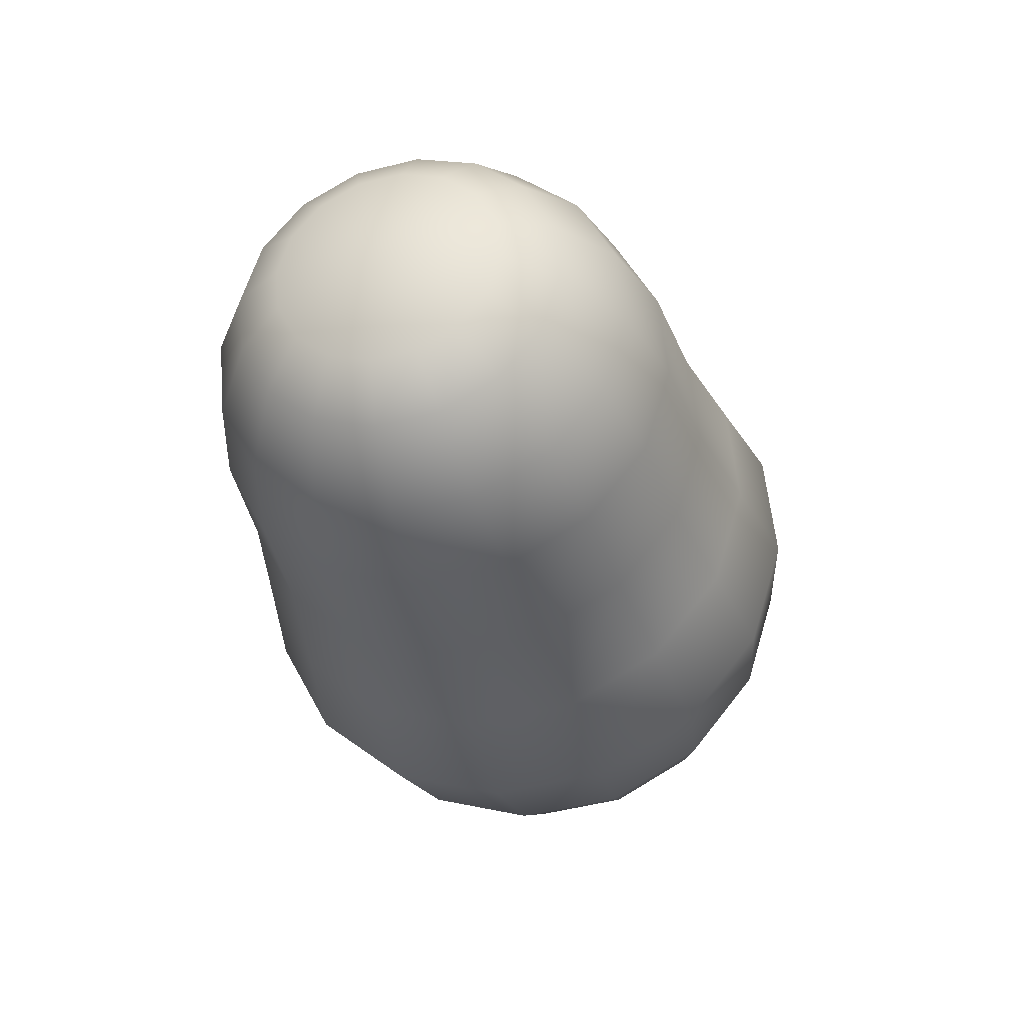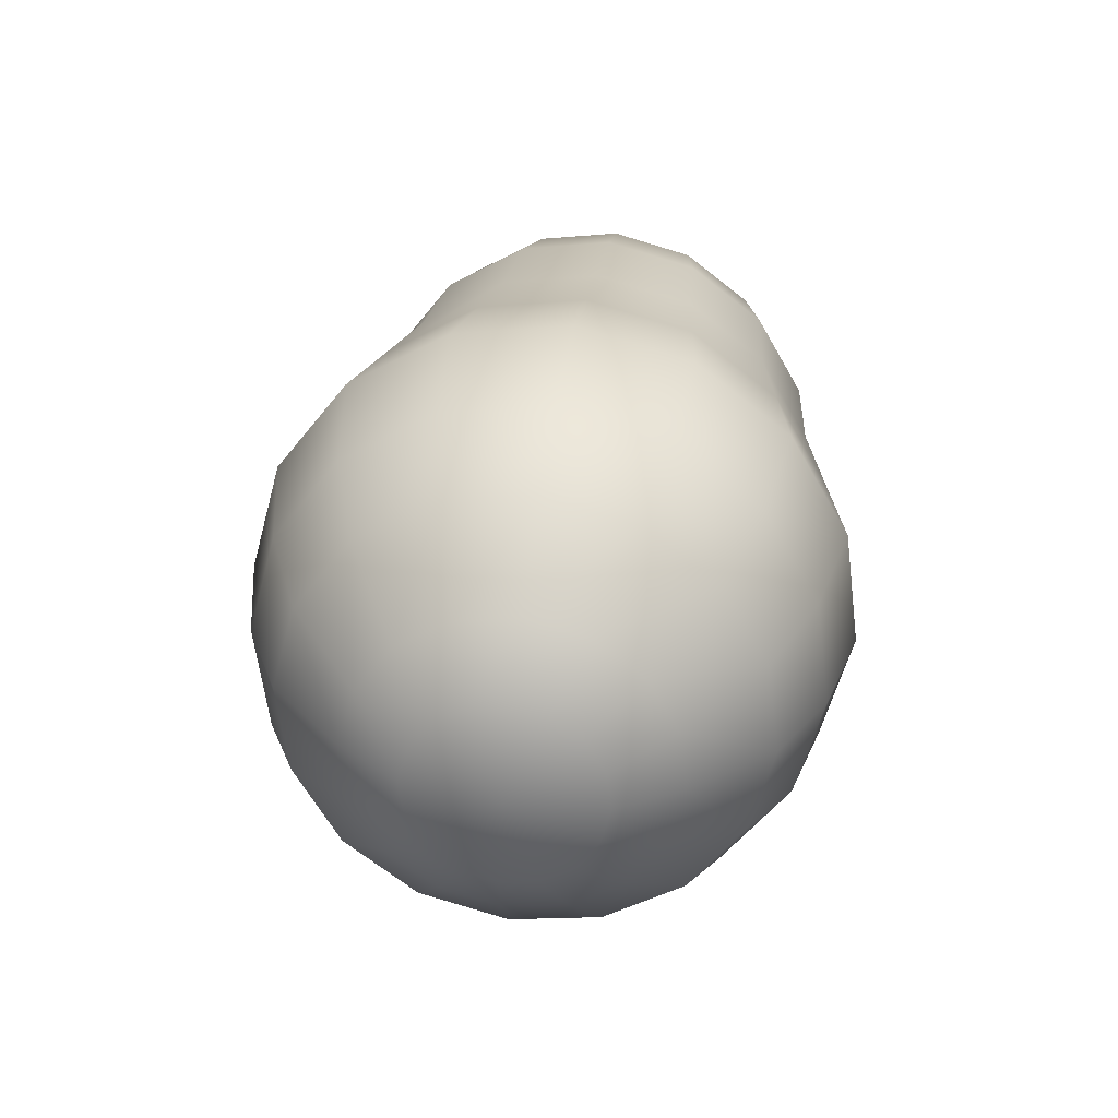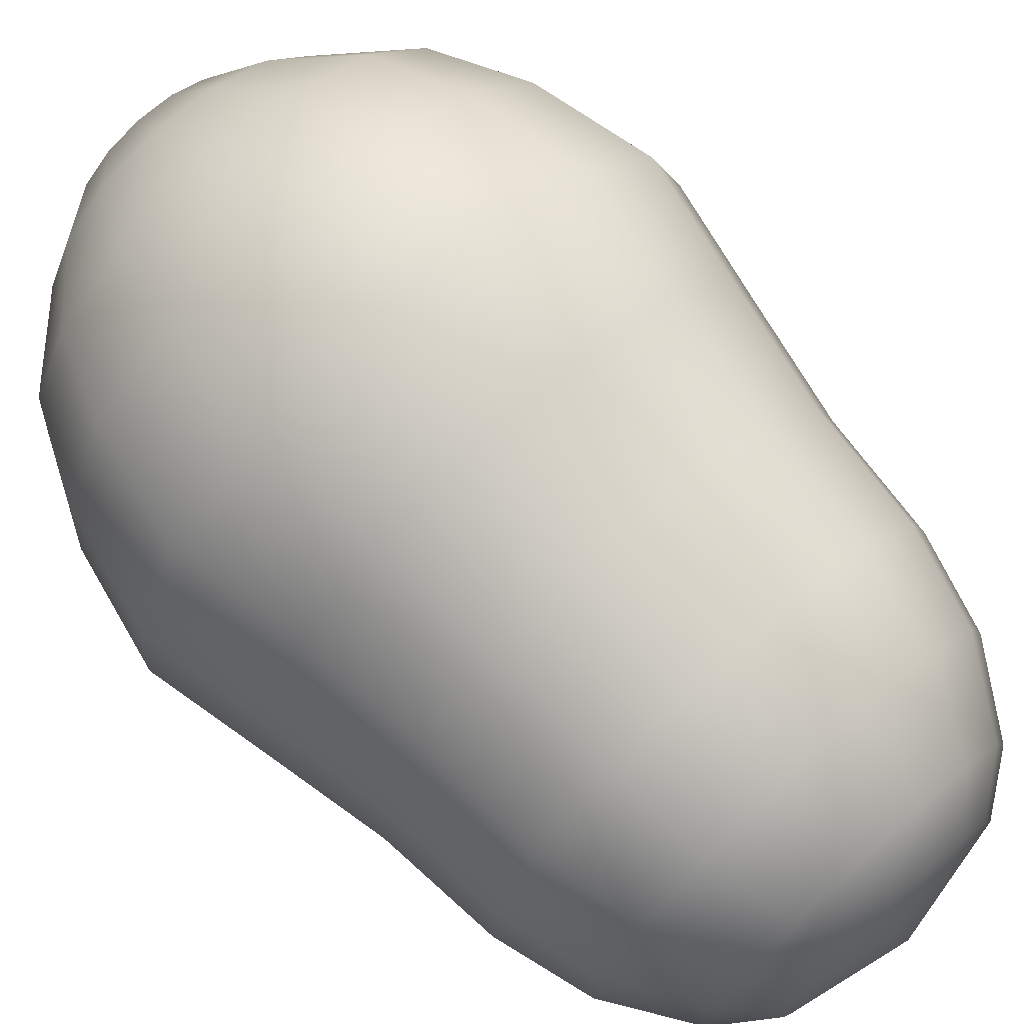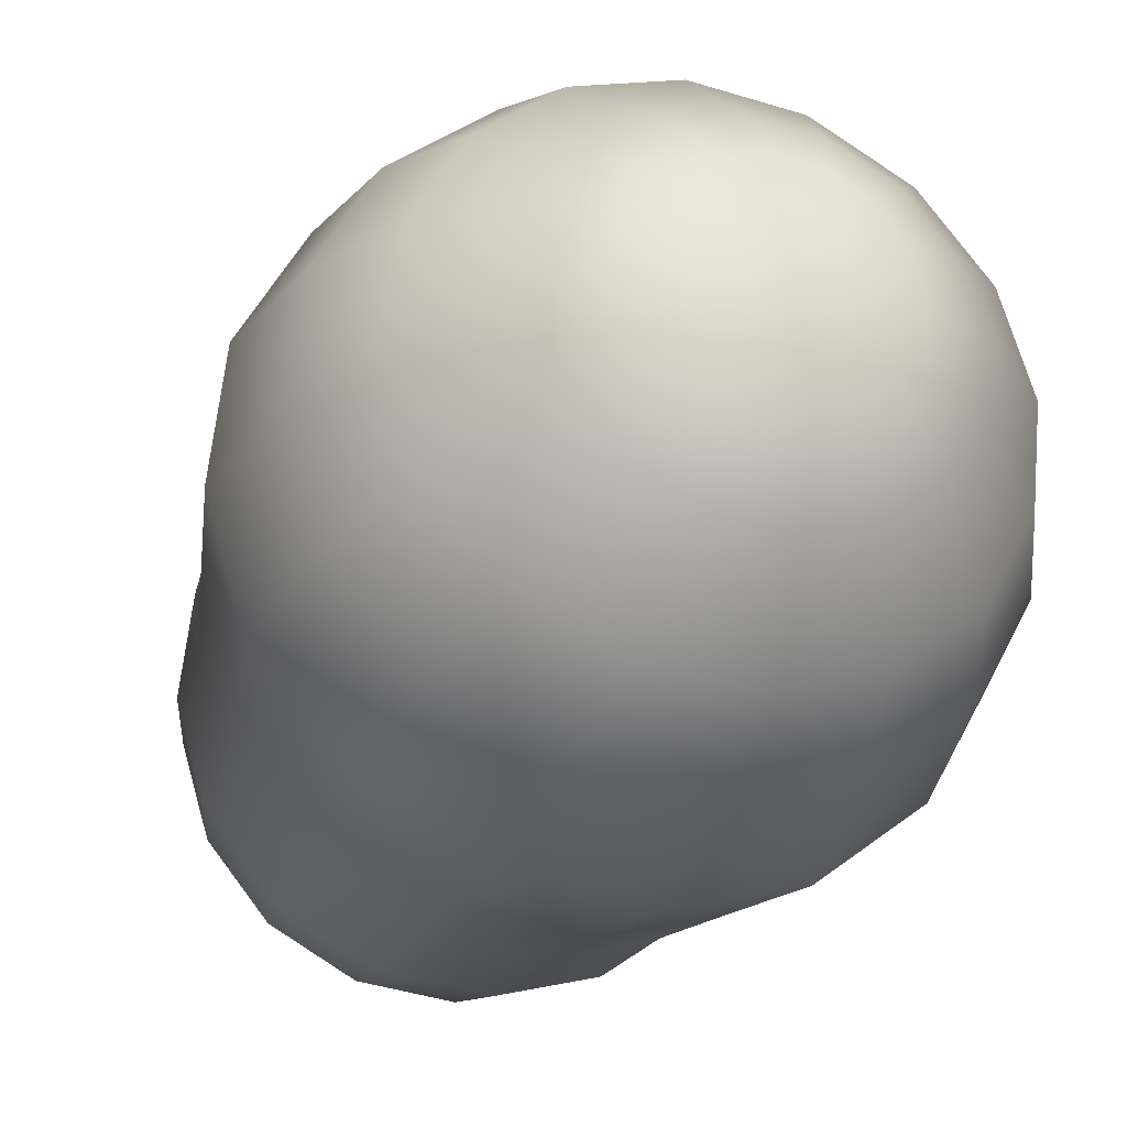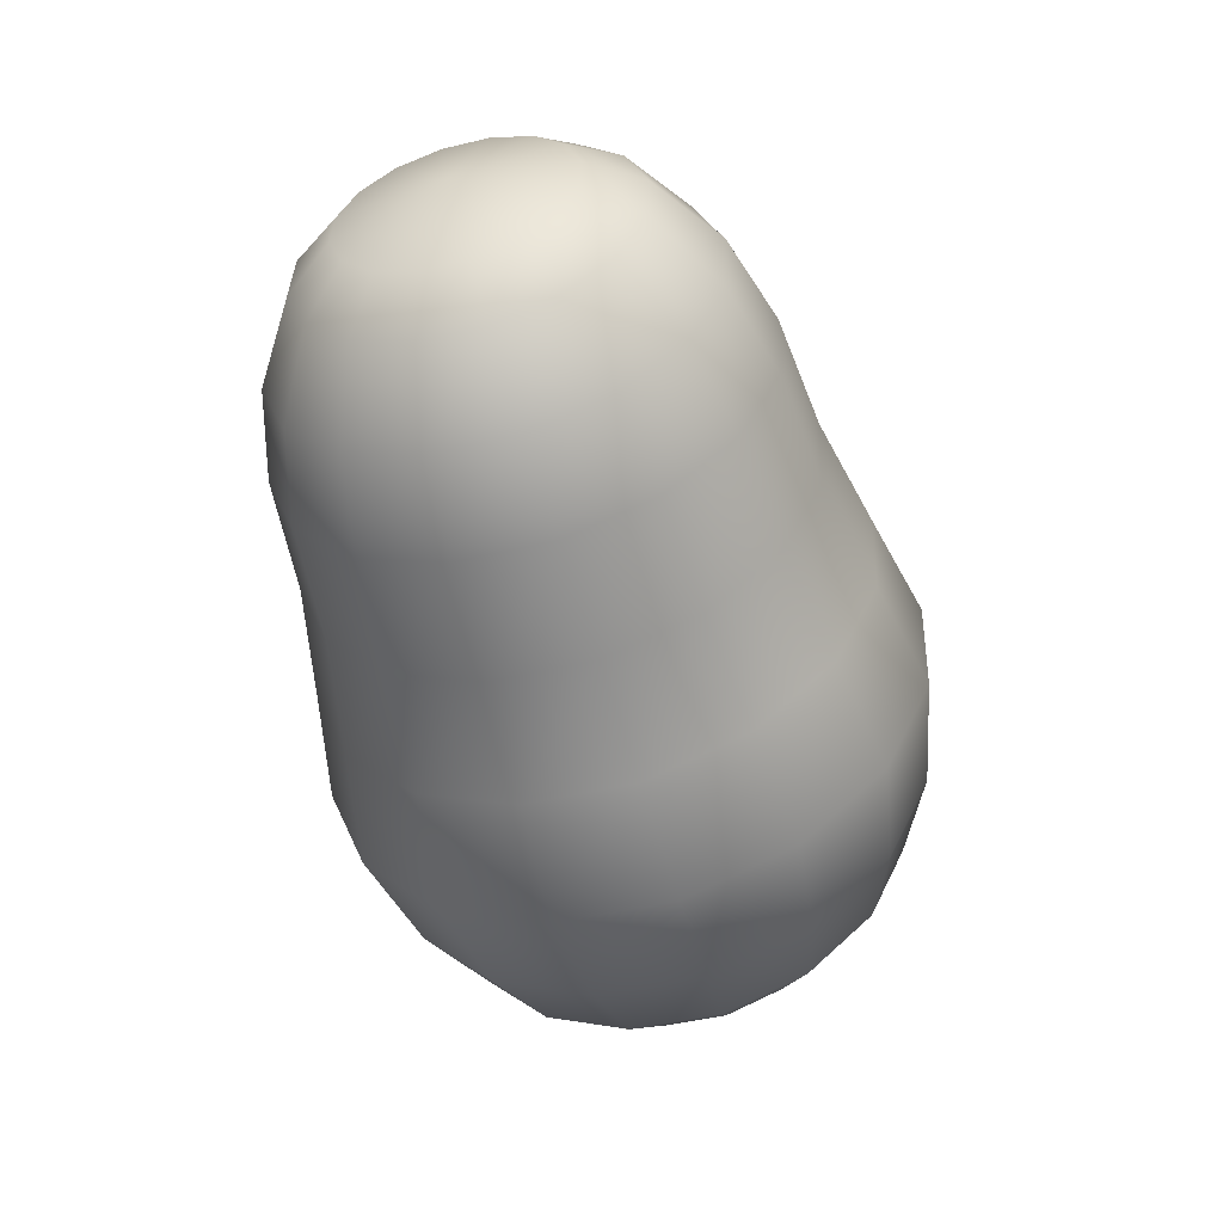
<metadata>
{"format":"obj","ext":"obj","renderer":"f3d","projection":"perspective","resolution":1024,"background":"white","views":[{"elev":64.8,"azim":-62.5,"up":"+Y"},{"elev":-74.2,"azim":152.7,"up":"+Y"},{"elev":50.6,"azim":135.7,"up":"+Z"},{"elev":-10.9,"azim":-19.6,"up":"+Z"},{"elev":39.5,"azim":-77.0,"up":"+Y"}]}
</metadata>
<code>
v 0.4189 0.2552 0.03225
v 0.4189 0.4864 -0.03254
v 0.3944 0.258 0.03146
v 0.3783 0.269 0.02837
v 0.3583 0.2882 0.02298
v 0.3473 0.3109 0.01662
v 0.3407 0.3406 0.00831
v 0.3473 0.3703 -0
v 0.3537 0.3999 -0.00831
v 0.3567 0.4296 -0.01662
v 0.3634 0.4523 -0.02298
v 0.3764 0.4715 -0.02837
v 0.3896 0.4806 -0.03093
v 0.3963 0.2555 0.02245
v 0.3814 0.2648 0.01343
v 0.3629 0.282 0.000679
v 0.3527 0.3036 -0.00976
v 0.3466 0.3325 -0.0205
v 0.3527 0.3629 -0.02638
v 0.3586 0.3932 -0.03233
v 0.3614 0.4231 -0.03954
v 0.3676 0.4465 -0.04342
v 0.3796 0.4671 -0.04401
v 0.3918 0.4776 -0.04173
v 0.4016 0.2533 0.01482
v 0.3902 0.2613 0.000767
v 0.3761 0.2767 -0.01823
v 0.3682 0.2973 -0.03212
v 0.3636 0.3257 -0.04492
v 0.3682 0.3566 -0.04874
v 0.3728 0.3875 -0.05269
v 0.3749 0.4177 -0.05897
v 0.3796 0.4417 -0.06075
v 0.3888 0.4634 -0.05728
v 0.3981 0.475 -0.05089
v 0.4095 0.2519 0.009715
v 0.4033 0.2589 -0.007695
v 0.3957 0.2732 -0.03086
v 0.3915 0.2931 -0.04707
v 0.3889 0.3211 -0.06123
v 0.3915 0.3524 -0.06369
v 0.3939 0.3837 -0.0663
v 0.3951 0.4141 -0.07195
v 0.3976 0.4384 -0.07233
v 0.4026 0.4609 -0.06614
v 0.4076 0.4733 -0.057
v 0.4189 0.2514 0.007923
v 0.4189 0.2581 -0.01067
v 0.4189 0.2719 -0.03529
v 0.4189 0.2916 -0.05231
v 0.4189 0.3195 -0.06696
v 0.4189 0.3509 -0.06893
v 0.4189 0.3823 -0.07108
v 0.4189 0.4128 -0.07651
v 0.4189 0.4373 -0.07639
v 0.4189 0.46 -0.06925
v 0.4189 0.4727 -0.05915
v 0.4282 0.2519 0.009715
v 0.4344 0.2589 -0.007695
v 0.442 0.2732 -0.03086
v 0.4463 0.2931 -0.04707
v 0.4488 0.3211 -0.06123
v 0.4463 0.3524 -0.06369
v 0.4438 0.3837 -0.0663
v 0.4427 0.4141 -0.07195
v 0.4401 0.4384 -0.07233
v 0.4351 0.4609 -0.06614
v 0.4301 0.4733 -0.057
v 0.4361 0.2533 0.01482
v 0.4475 0.2613 0.000767
v 0.4617 0.2767 -0.01823
v 0.4695 0.2973 -0.03212
v 0.4741 0.3257 -0.04492
v 0.4695 0.3566 -0.04874
v 0.4649 0.3875 -0.05269
v 0.4628 0.4177 -0.05897
v 0.4581 0.4417 -0.06075
v 0.4489 0.4634 -0.05728
v 0.4396 0.475 -0.05089
v 0.4414 0.2555 0.02245
v 0.4563 0.2648 0.01343
v 0.4748 0.282 0.000679
v 0.485 0.3036 -0.00976
v 0.4911 0.3325 -0.0205
v 0.485 0.3629 -0.02638
v 0.4791 0.3932 -0.03233
v 0.4763 0.4231 -0.03954
v 0.4701 0.4465 -0.04342
v 0.4581 0.4671 -0.04401
v 0.4459 0.4776 -0.04173
v 0.4433 0.258 0.03146
v 0.4594 0.269 0.02837
v 0.4794 0.2882 0.02298
v 0.4904 0.3109 0.01662
v 0.497 0.3406 0.00831
v 0.4904 0.3703 -0
v 0.484 0.3999 -0.00831
v 0.4811 0.4296 -0.01662
v 0.4743 0.4523 -0.02298
v 0.4613 0.4715 -0.02837
v 0.4482 0.4806 -0.03093
v 0.4414 0.2605 0.04047
v 0.4563 0.2732 0.04331
v 0.4748 0.2945 0.04528
v 0.485 0.3183 0.043
v 0.4911 0.3487 0.03712
v 0.485 0.3776 0.02638
v 0.4791 0.4066 0.01571
v 0.4763 0.436 0.006301
v 0.4701 0.458 -0.002539
v 0.4581 0.4759 -0.01273
v 0.4459 0.4837 -0.02013
v 0.4361 0.2627 0.0481
v 0.4475 0.2767 0.05597
v 0.4617 0.2998 0.06418
v 0.4695 0.3246 0.06536
v 0.4741 0.3555 0.06154
v 0.4695 0.3839 0.04874
v 0.4649 0.4123 0.03607
v 0.4628 0.4414 0.02573
v 0.4581 0.4628 0.01479
v 0.4489 0.4796 0.000536
v 0.4396 0.4862 -0.01098
v 0.4282 0.2641 0.0532
v 0.4344 0.2791 0.06444
v 0.442 0.3033 0.07682
v 0.4463 0.3288 0.08031
v 0.4488 0.3601 0.07785
v 0.4463 0.3881 0.06369
v 0.4438 0.4162 0.04968
v 0.4427 0.4451 0.03872
v 0.4401 0.4661 0.02637
v 0.4351 0.4821 0.009397
v 0.4301 0.4879 -0.00486
v 0.4189 0.2646 0.05499
v 0.4189 0.2799 0.06741
v 0.4189 0.3046 0.08125
v 0.4189 0.3303 0.08555
v 0.4189 0.3617 0.08358
v 0.4189 0.3896 0.06893
v 0.4189 0.4175 0.05446
v 0.4189 0.4463 0.04328
v 0.4189 0.4672 0.03043
v 0.4189 0.483 0.01251
v 0.4189 0.4885 -0.002712
v 0.4095 0.2641 0.0532
v 0.4033 0.2791 0.06444
v 0.3957 0.3033 0.07682
v 0.3915 0.3288 0.08031
v 0.3889 0.3601 0.07785
v 0.3915 0.3881 0.06369
v 0.3939 0.4162 0.04968
v 0.3951 0.4451 0.03872
v 0.3976 0.4661 0.02637
v 0.4026 0.4821 0.009397
v 0.4076 0.4879 -0.00486
v 0.4016 0.2627 0.0481
v 0.3902 0.2767 0.05597
v 0.3761 0.2998 0.06418
v 0.3682 0.3246 0.06536
v 0.3636 0.3555 0.06154
v 0.3682 0.3839 0.04874
v 0.3728 0.4123 0.03607
v 0.3749 0.4414 0.02573
v 0.3796 0.4628 0.01479
v 0.3888 0.4796 0.000536
v 0.3981 0.4862 -0.01098
v 0.3963 0.2605 0.04047
v 0.3814 0.2732 0.04331
v 0.3629 0.2945 0.04528
v 0.3527 0.3183 0.043
v 0.3466 0.3487 0.03712
v 0.3527 0.3776 0.02638
v 0.3586 0.4066 0.01571
v 0.3614 0.436 0.006301
v 0.3676 0.458 -0.002539
v 0.3796 0.4759 -0.01273
v 0.3918 0.4837 -0.02013
o SHOU.1
f 3 14 1
f 4 15 14 3
f 5 16 15 4
f 6 17 16 5
f 7 18 17 6
f 8 19 18 7
f 9 20 19 8
f 10 21 20 9
f 11 22 21 10
f 12 23 22 11
f 13 24 23 12
f 2 24 13
f 14 25 1
f 15 26 25 14
f 16 27 26 15
f 17 28 27 16
f 18 29 28 17
f 19 30 29 18
f 20 31 30 19
f 21 32 31 20
f 22 33 32 21
f 23 34 33 22
f 24 35 34 23
f 2 35 24
f 25 36 1
f 26 37 36 25
f 27 38 37 26
f 28 39 38 27
f 29 40 39 28
f 30 41 40 29
f 31 42 41 30
f 32 43 42 31
f 33 44 43 32
f 34 45 44 33
f 35 46 45 34
f 2 46 35
f 36 47 1
f 37 48 47 36
f 38 49 48 37
f 39 50 49 38
f 40 51 50 39
f 41 52 51 40
f 42 53 52 41
f 43 54 53 42
f 44 55 54 43
f 45 56 55 44
f 46 57 56 45
f 2 57 46
f 47 58 1
f 48 59 58 47
f 49 60 59 48
f 50 61 60 49
f 51 62 61 50
f 52 63 62 51
f 53 64 63 52
f 54 65 64 53
f 55 66 65 54
f 56 67 66 55
f 57 68 67 56
f 2 68 57
f 58 69 1
f 59 70 69 58
f 60 71 70 59
f 61 72 71 60
f 62 73 72 61
f 63 74 73 62
f 64 75 74 63
f 65 76 75 64
f 66 77 76 65
f 67 78 77 66
f 68 79 78 67
f 2 79 68
f 69 80 1
f 70 81 80 69
f 71 82 81 70
f 72 83 82 71
f 73 84 83 72
f 74 85 84 73
f 75 86 85 74
f 76 87 86 75
f 77 88 87 76
f 78 89 88 77
f 79 90 89 78
f 2 90 79
f 80 91 1
f 81 92 91 80
f 82 93 92 81
f 83 94 93 82
f 84 95 94 83
f 85 96 95 84
f 86 97 96 85
f 87 98 97 86
f 88 99 98 87
f 89 100 99 88
f 90 101 100 89
f 2 101 90
f 91 102 1
f 92 103 102 91
f 93 104 103 92
f 94 105 104 93
f 95 106 105 94
f 96 107 106 95
f 97 108 107 96
f 98 109 108 97
f 99 110 109 98
f 100 111 110 99
f 101 112 111 100
f 2 112 101
f 102 113 1
f 103 114 113 102
f 104 115 114 103
f 105 116 115 104
f 106 117 116 105
f 107 118 117 106
f 108 119 118 107
f 109 120 119 108
f 110 121 120 109
f 111 122 121 110
f 112 123 122 111
f 2 123 112
f 113 124 1
f 114 125 124 113
f 115 126 125 114
f 116 127 126 115
f 117 128 127 116
f 118 129 128 117
f 119 130 129 118
f 120 131 130 119
f 121 132 131 120
f 122 133 132 121
f 123 134 133 122
f 2 134 123
f 124 135 1
f 125 136 135 124
f 126 137 136 125
f 127 138 137 126
f 128 139 138 127
f 129 140 139 128
f 130 141 140 129
f 131 142 141 130
f 132 143 142 131
f 133 144 143 132
f 134 145 144 133
f 2 145 134
f 135 146 1
f 136 147 146 135
f 137 148 147 136
f 138 149 148 137
f 139 150 149 138
f 140 151 150 139
f 141 152 151 140
f 142 153 152 141
f 143 154 153 142
f 144 155 154 143
f 145 156 155 144
f 2 156 145
f 146 157 1
f 147 158 157 146
f 148 159 158 147
f 149 160 159 148
f 150 161 160 149
f 151 162 161 150
f 152 163 162 151
f 153 164 163 152
f 154 165 164 153
f 155 166 165 154
f 156 167 166 155
f 2 167 156
f 157 168 1
f 158 169 168 157
f 159 170 169 158
f 160 171 170 159
f 161 172 171 160
f 162 173 172 161
f 163 174 173 162
f 164 175 174 163
f 165 176 175 164
f 166 177 176 165
f 167 178 177 166
f 2 178 167
f 168 3 1
f 169 4 3 168
f 170 5 4 169
f 171 6 5 170
f 172 7 6 171
f 173 8 7 172
f 174 9 8 173
f 175 10 9 174
f 176 11 10 175
f 177 12 11 176
f 178 13 12 177
f 2 13 178

</code>
